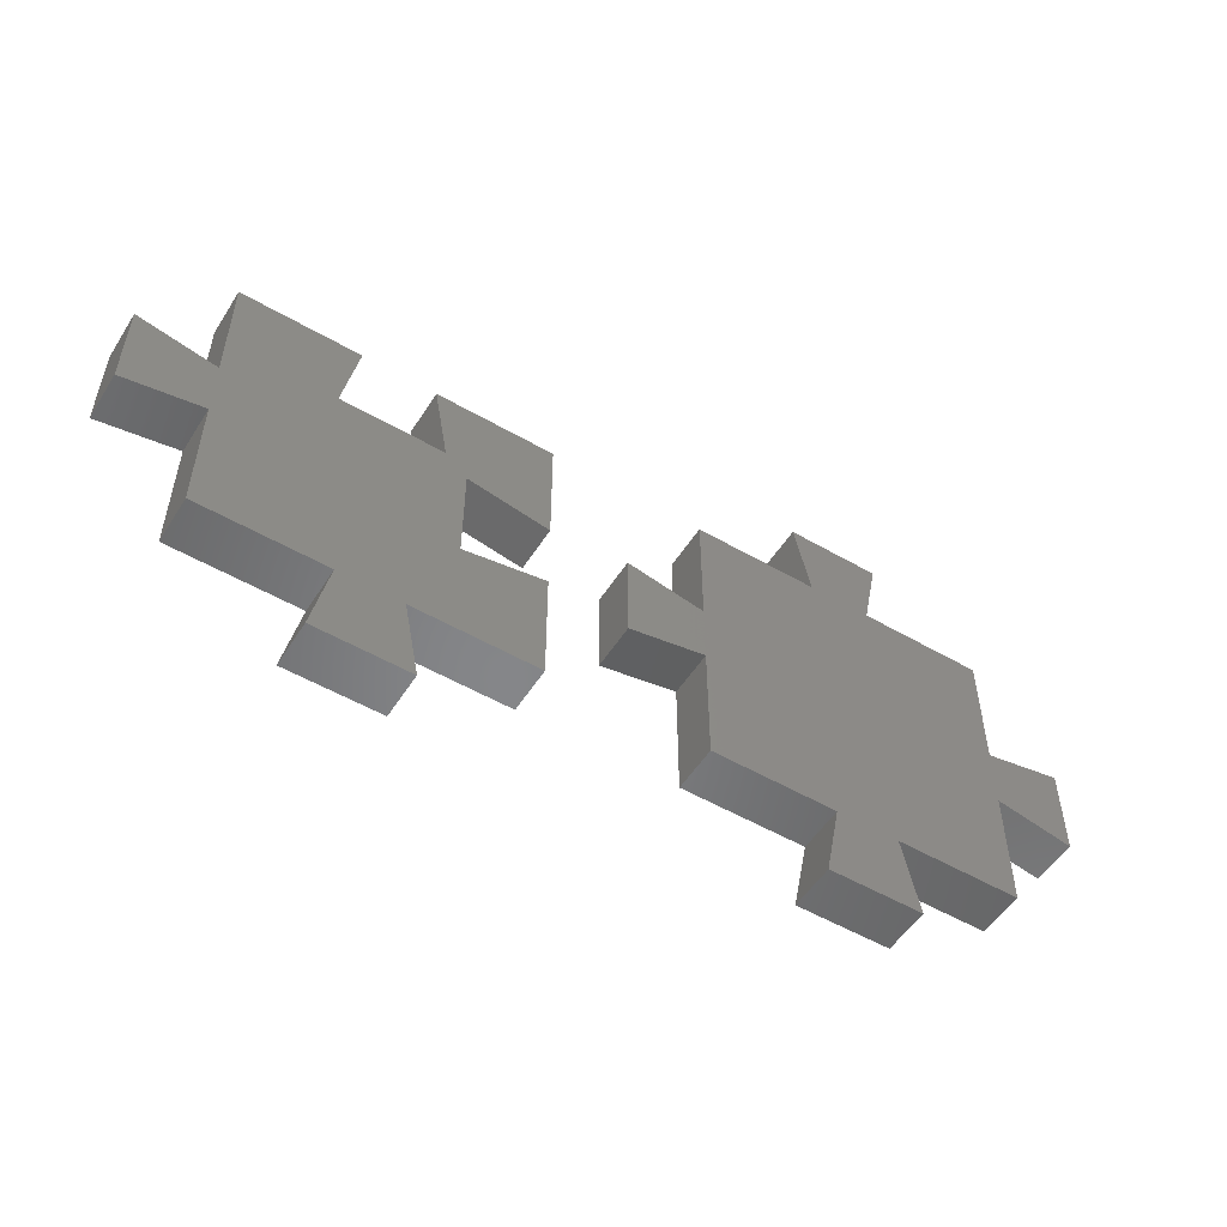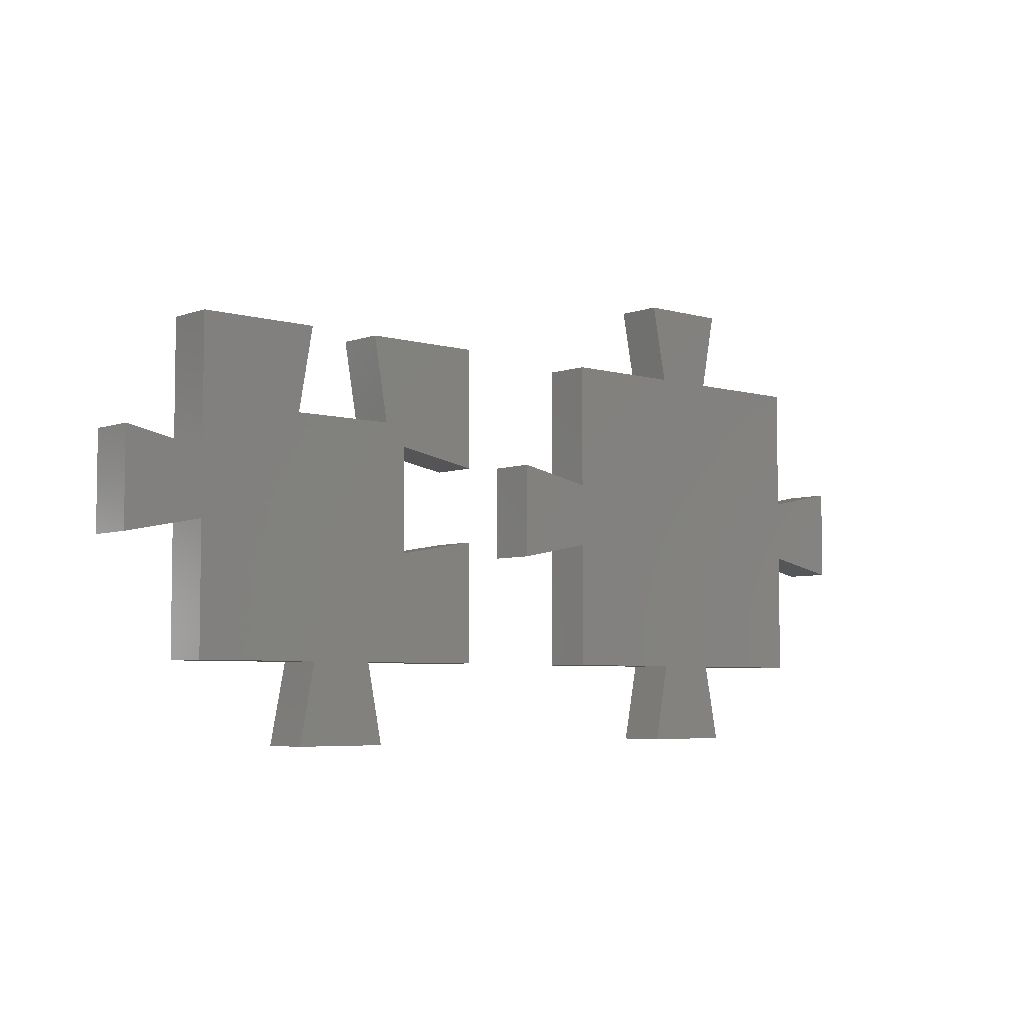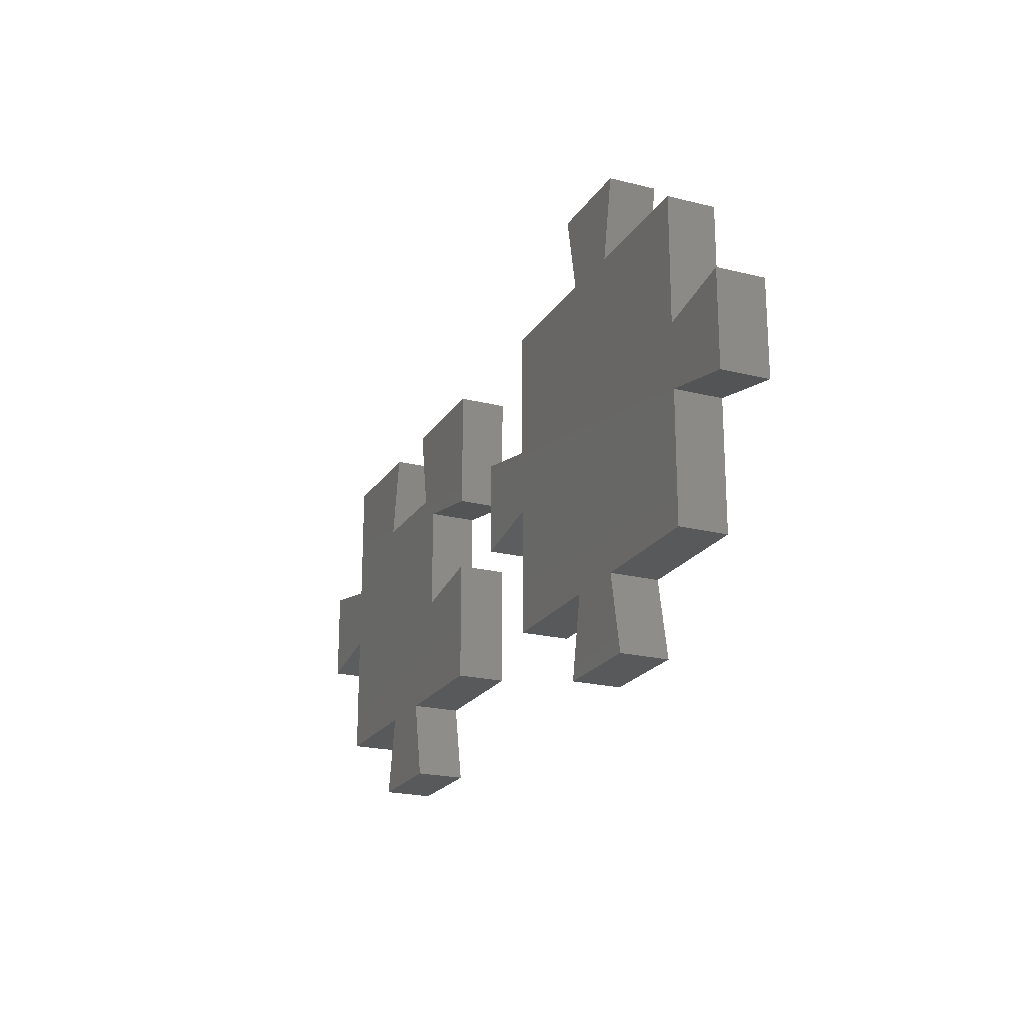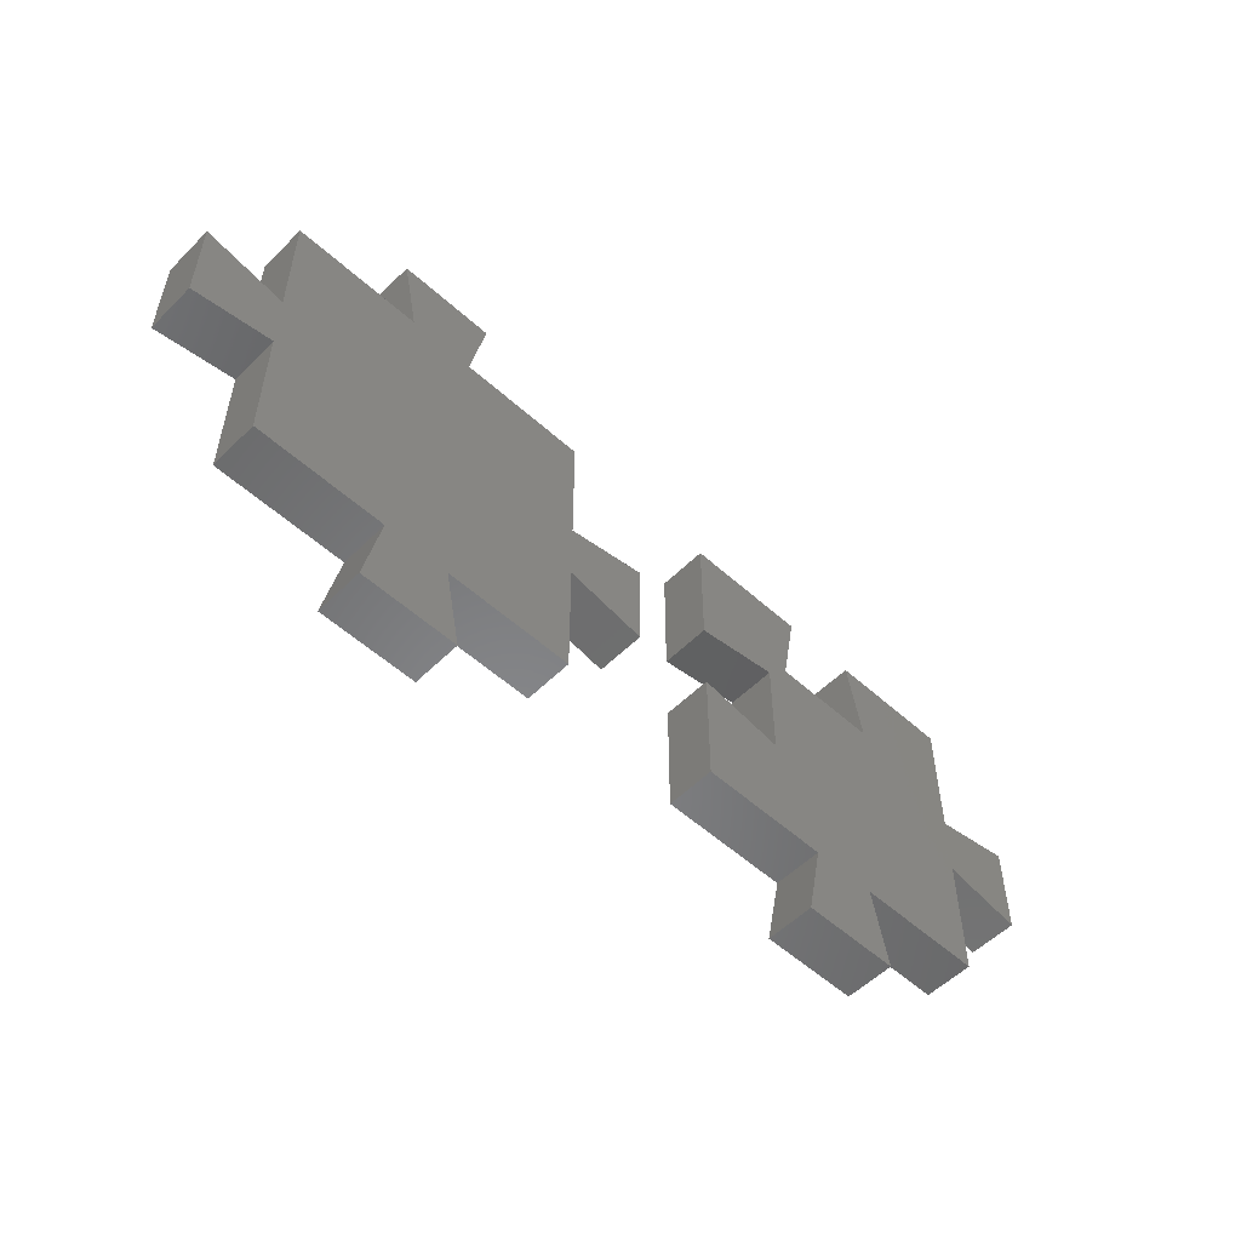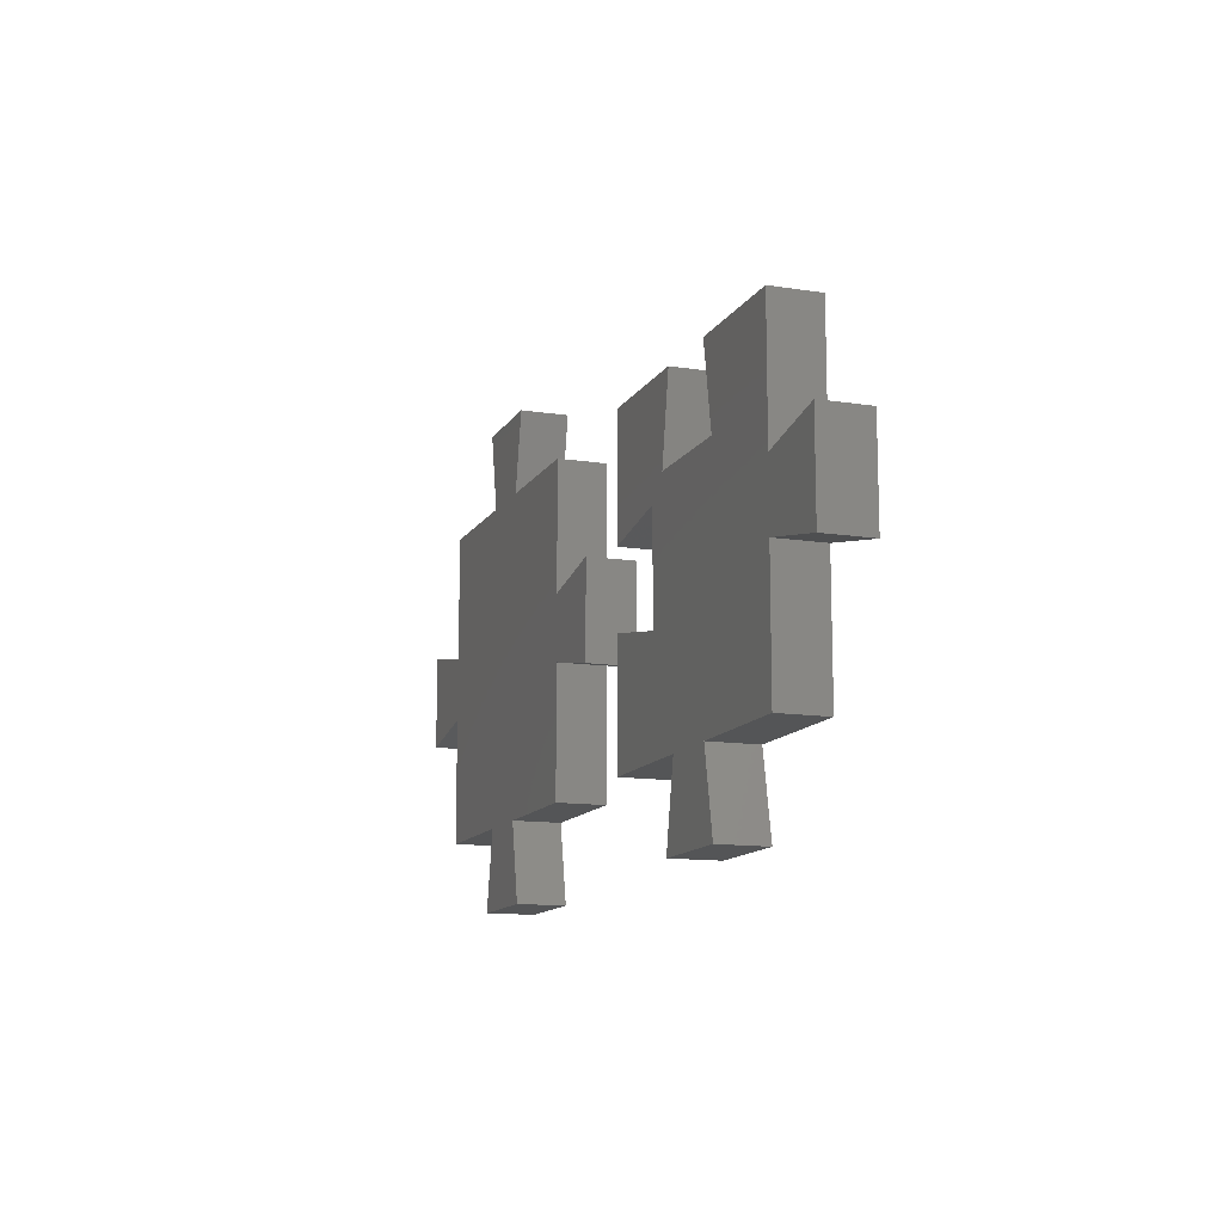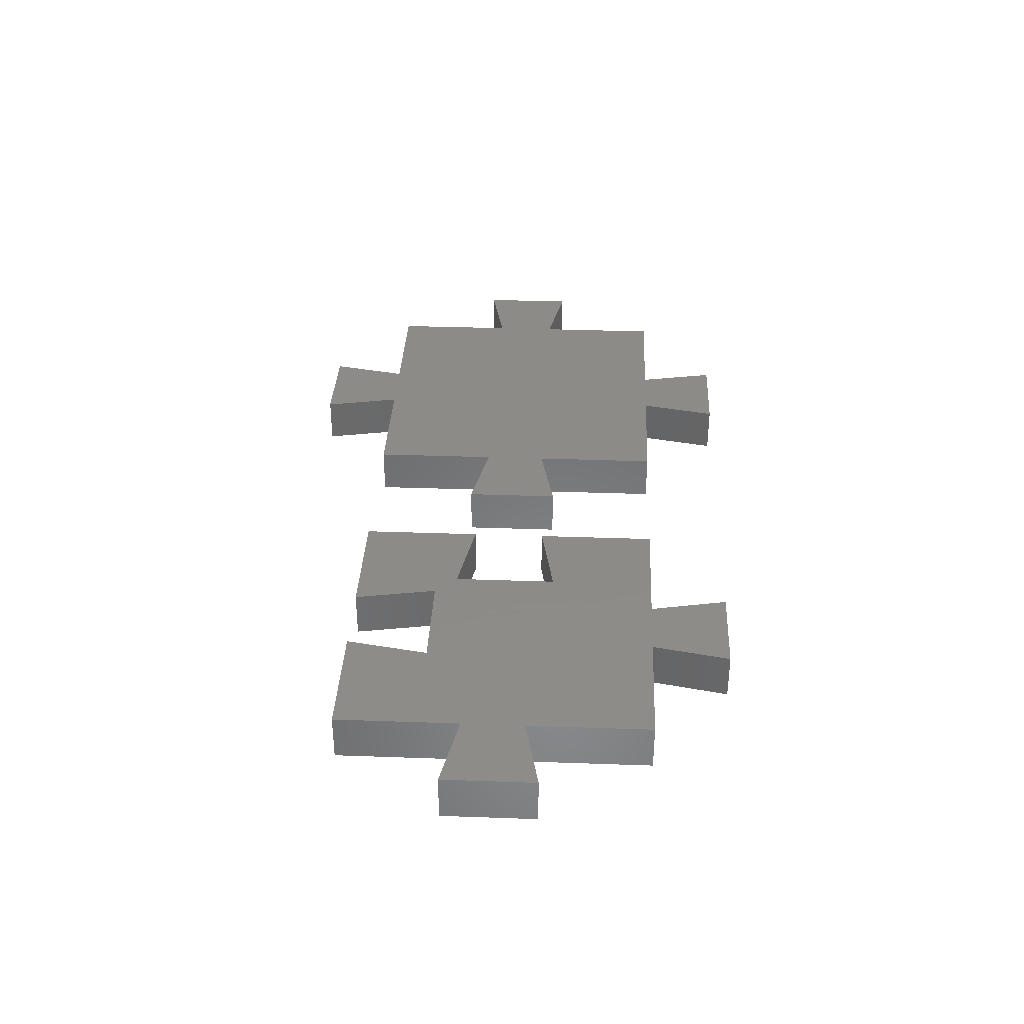
<metadata>
{"format":"stl","ext":"stl","renderer":"f3d","projection":"perspective","resolution":1024,"background":"white","views":[{"elev":-53.0,"azim":-31.8,"up":"+Y"},{"elev":-5.3,"azim":-41.9,"up":"+Y"},{"elev":-21.4,"azim":66.0,"up":"+Y"},{"elev":-54.2,"azim":136.3,"up":"+Y"},{"elev":-12.7,"azim":-109.9,"up":"+Y"},{"elev":35.1,"azim":-87.3,"up":"+Z"}]}
</metadata>
<code>
# stl→obj: 80 verts, 152 faces
v 20 -10 0
v 20 -2 3
v 20 -2 0
v 20 -10 3
v 20 2 0
v 20 10 3
v 20 10 0
v 20 2 3
v 15 3 3
v 15 -3 3
v 28 10 3
v 28 -10 3
v 32 -10 3
v 33 -15 3
v 27 -15 3
v 32 10 3
v 33 15 3
v 27 15 3
v 40 2 3
v 40 10 3
v 40 -2 3
v 40 -10 3
v 45 -3 3
v 45 3 3
v 40 10 0
v 40 2 0
v 40 -2 0
v 40 -10 0
v 15 -3 0
v 15 3 0
v 28 -10 0
v 28 10 0
v 32 10 0
v 33 15 0
v 27 15 0
v 32 -10 0
v 33 -15 0
v 27 -15 0
v 45 3 0
v 45 -3 0
v -10 -10 0
v -10 -2 3
v -10 -2 0
v -10 -10 3
v -10 2 0
v -10 10 3
v -10 10 0
v -10 2 3
v -2.354 10 3
v -3.3 4.7 3
v 10 10 3
v 4.7 3.3 3
v 10 2.354 3
v 3.3 4.7 3
v 4.7 -3.3 3
v 2.354 10 3
v 10 -10 3
v 10 -2.354 3
v 2 -10 3
v -2 -10 3
v 3 -15 3
v -3 -15 3
v -15 3 3
v -15 -3 3
v 10 -2.354 0
v 10 -10 0
v 10 10 0
v 10 2.354 0
v 3 -15 0
v -2 -10 0
v 2 -10 0
v -3 -15 0
v 4.7 -3.3 0
v 3.3 4.7 0
v 4.7 3.3 0
v -3.3 4.7 0
v 2.354 10 0
v -2.354 10 0
v -15 -3 0
v -15 3 0
f 1 2 3
f 2 1 4
f 5 6 7
f 6 5 8
f 9 2 8
f 2 9 10
f 8 11 6
f 11 8 12
f 2 12 8
f 12 2 4
f 12 13 11
f 13 12 14
f 14 12 15
f 16 11 13
f 17 11 16
f 11 17 18
f 16 19 20
f 19 16 21
f 13 21 16
f 21 13 22
f 19 23 24
f 23 19 21
f 19 25 20
f 25 19 26
f 22 27 21
f 27 22 28
f 29 5 3
f 5 29 30
f 3 31 1
f 31 3 32
f 5 32 3
f 32 5 7
f 32 33 31
f 33 32 34
f 34 32 35
f 36 31 33
f 37 31 36
f 31 37 38
f 36 27 28
f 27 36 26
f 33 26 36
f 26 33 25
f 27 39 40
f 39 27 26
f 36 22 13
f 22 36 28
f 1 12 4
f 12 1 31
f 32 6 11
f 6 32 7
f 25 16 20
f 16 25 33
f 23 39 24
f 39 23 40
f 39 19 24
f 19 39 26
f 27 23 21
f 23 27 40
f 34 18 17
f 18 34 35
f 32 18 35
f 18 32 11
f 16 34 17
f 34 16 33
f 38 14 15
f 14 38 37
f 14 36 13
f 36 14 37
f 38 12 31
f 12 38 15
f 29 9 30
f 9 29 10
f 29 2 10
f 2 29 3
f 5 9 8
f 9 5 30
f 41 42 43
f 42 41 44
f 45 46 47
f 46 45 48
f 49 46 50
f 51 52 53
f 52 54 55
f 51 54 52
f 54 51 56
f 55 57 58
f 55 59 57
f 50 55 54
f 55 60 59
f 55 50 60
f 48 50 46
f 42 50 48
f 50 42 60
f 60 42 44
f 60 61 59
f 61 60 62
f 63 42 48
f 42 63 64
f 57 65 58
f 65 57 66
f 53 67 51
f 67 53 68
f 69 70 71
f 70 69 72
f 66 73 65
f 73 74 75
f 71 73 66
f 70 73 71
f 76 73 70
f 73 76 74
f 43 70 41
f 75 67 68
f 74 67 75
f 67 74 77
f 70 43 76
f 45 76 43
f 47 76 45
f 76 47 78
f 79 45 43
f 45 79 80
f 71 57 59
f 57 71 66
f 41 60 44
f 60 41 70
f 67 56 51
f 56 67 77
f 78 46 49
f 46 78 47
f 55 75 52
f 75 55 73
f 65 55 58
f 55 65 73
f 75 53 52
f 53 75 68
f 74 50 54
f 50 74 76
f 50 78 49
f 78 50 76
f 74 56 77
f 56 74 54
f 72 61 62
f 61 72 69
f 61 71 59
f 71 61 69
f 72 60 70
f 60 72 62
f 79 63 80
f 63 79 64
f 79 42 64
f 42 79 43
f 45 63 48
f 63 45 80

</code>
